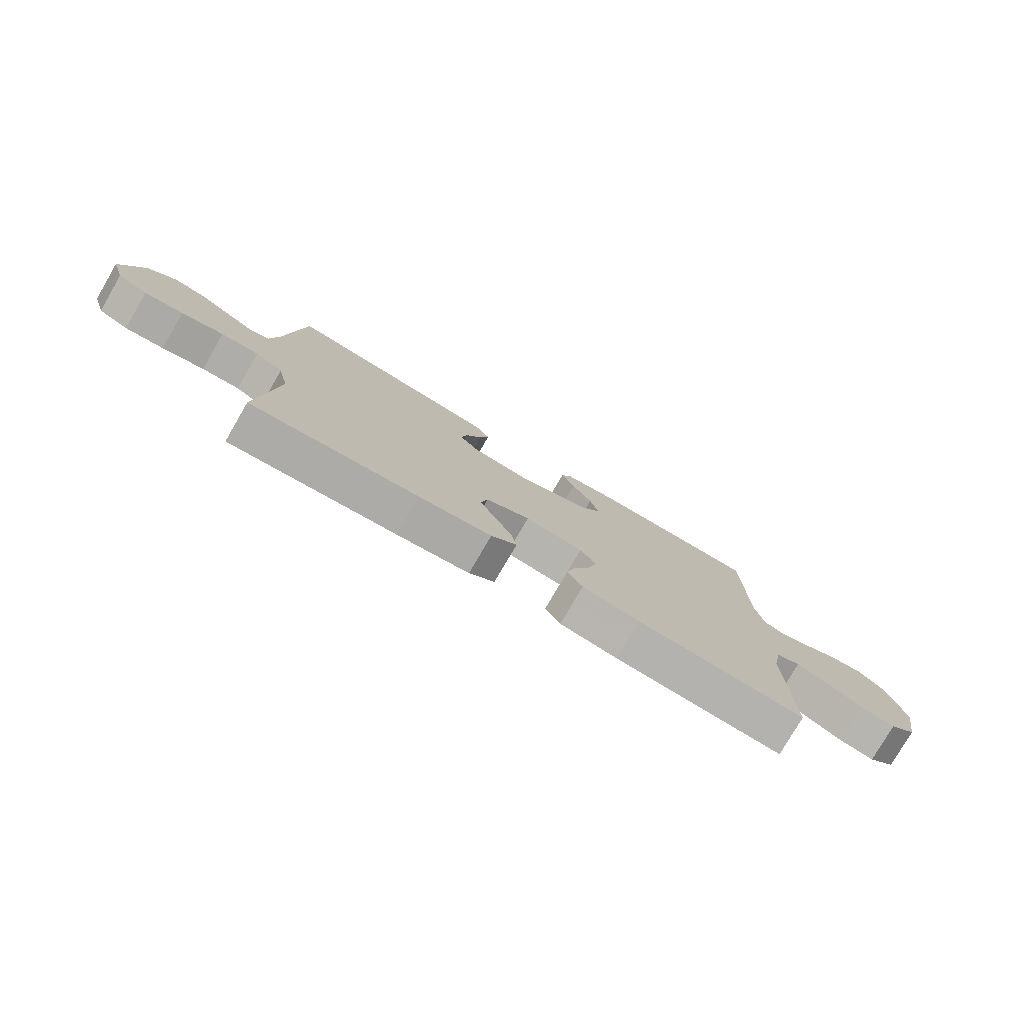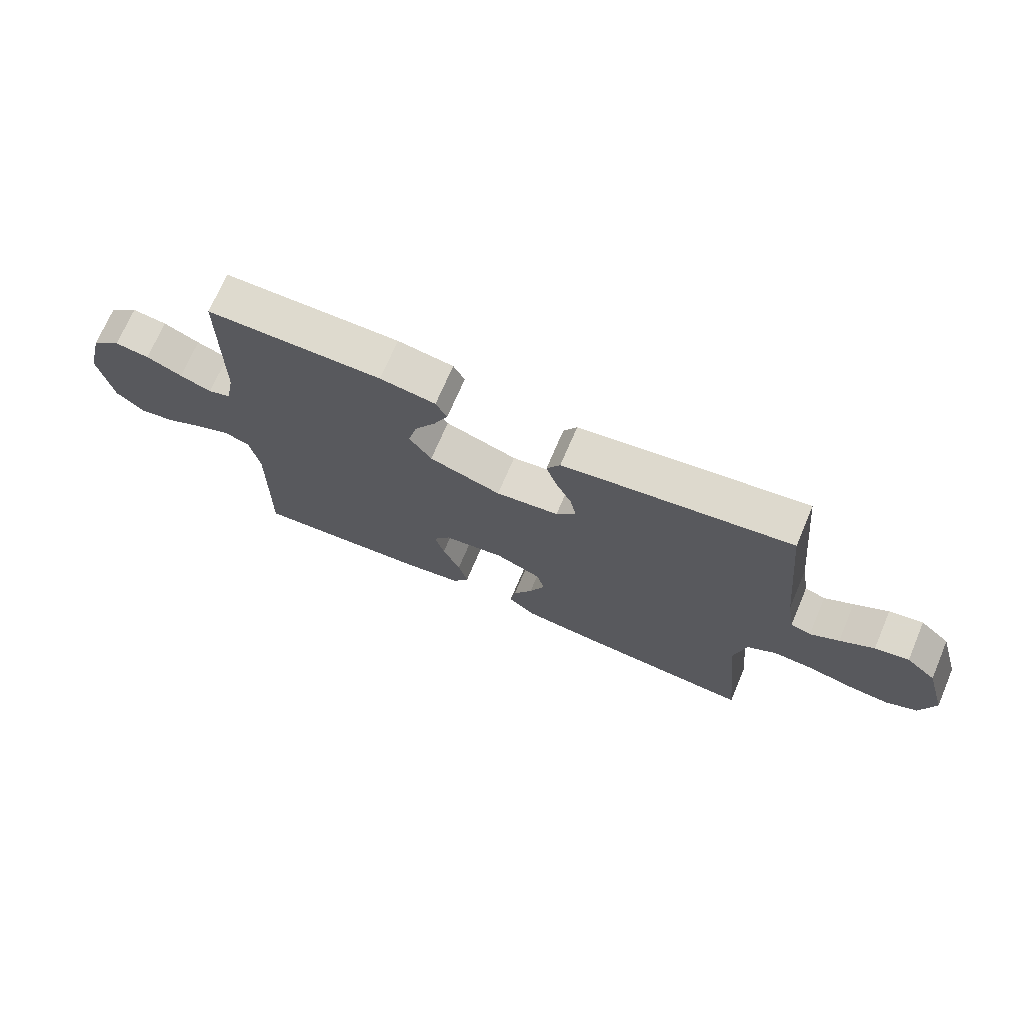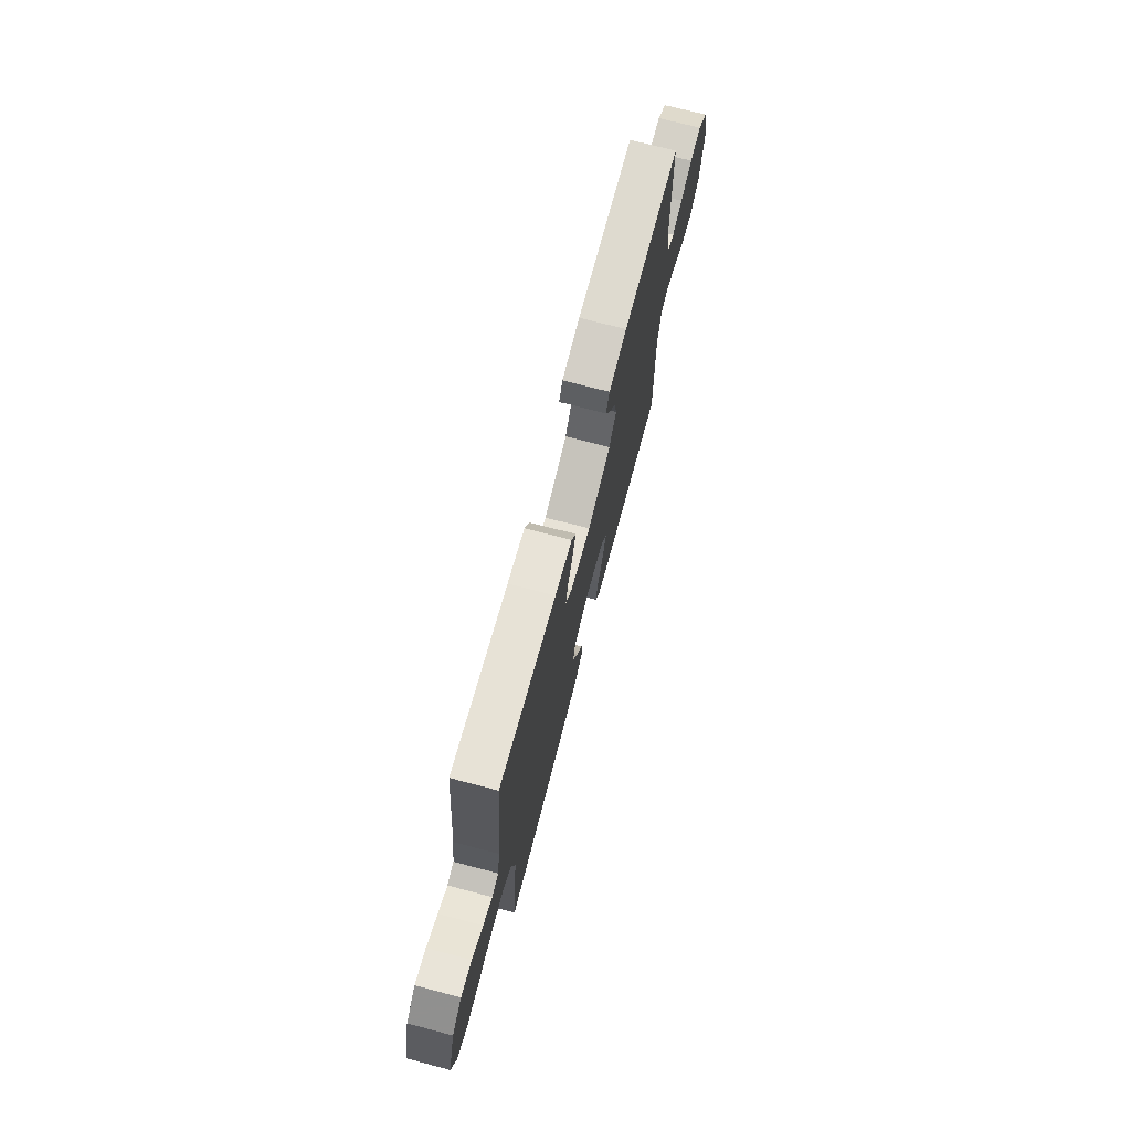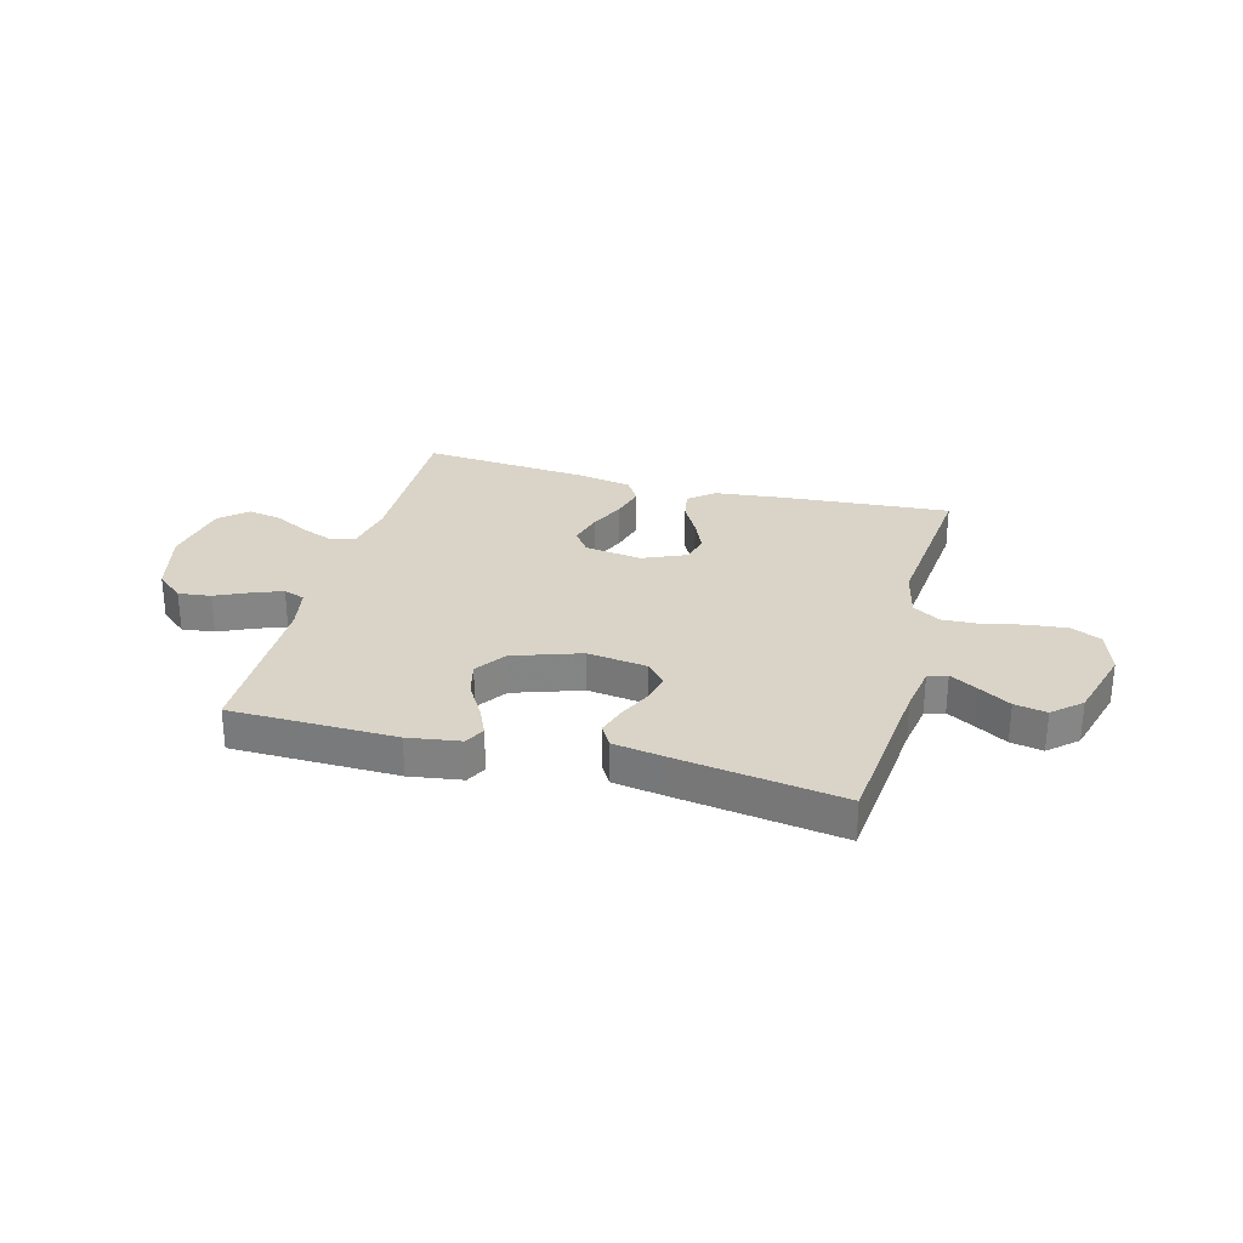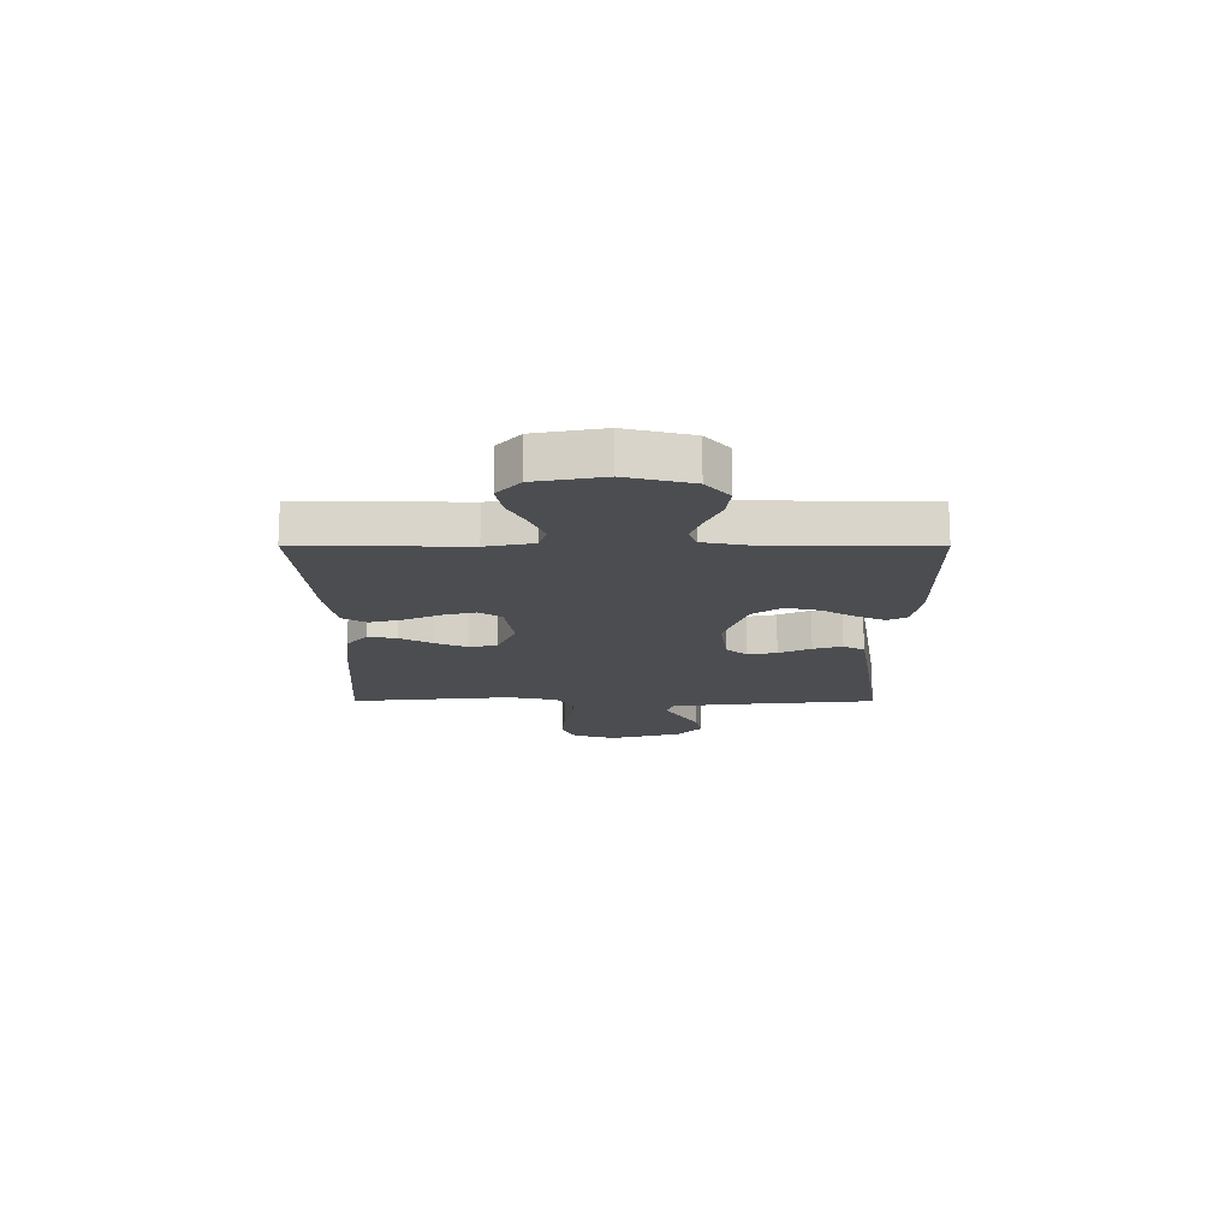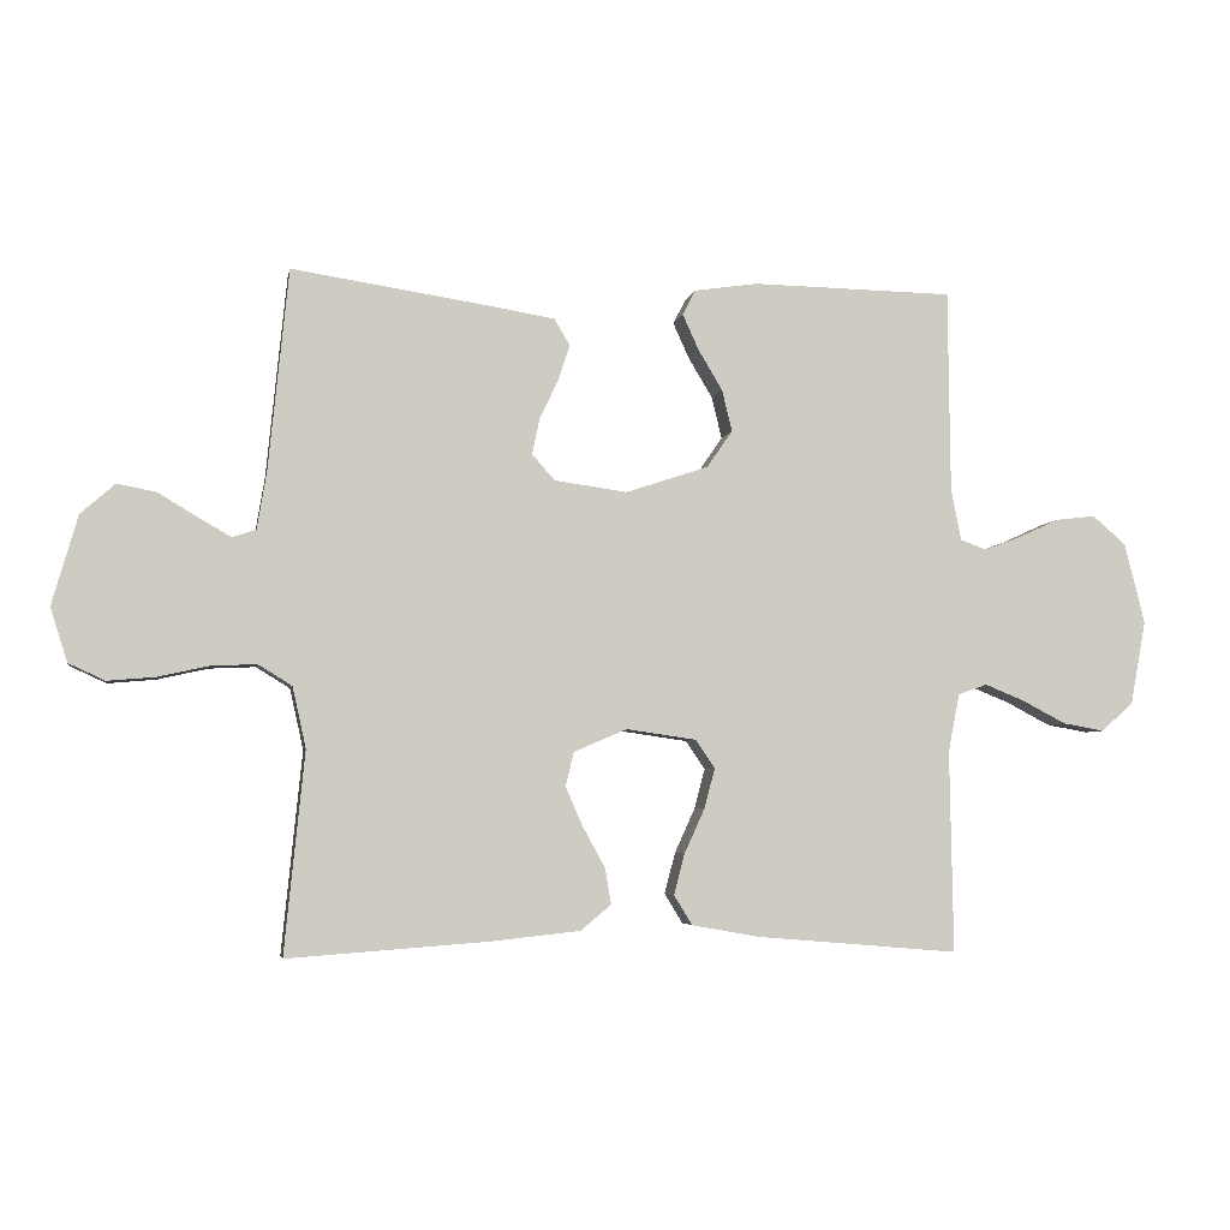
<metadata>
{"format":"obj","ext":"obj","renderer":"f3d","projection":"perspective","resolution":1024,"background":"white","views":[{"elev":-78.2,"azim":149.8,"up":"+Z"},{"elev":71.2,"azim":23.1,"up":"+Z"},{"elev":72.0,"azim":104.7,"up":"+Z"},{"elev":28.7,"azim":14.9,"up":"+Y"},{"elev":-15.6,"azim":-90.1,"up":"+Y"},{"elev":-4.6,"azim":169.6,"up":"+Z"}]}
</metadata>
<code>
v 0.5 0.07 -0.5
v 0.2 0.07 -0.478
v 0.069 0.07 -0.464
v 0.023 0.07 -0.426
v 0.032 0.07 -0.373
v 0.065 0.07 -0.313
v 0.091 0.07 -0.254
v 0.079 0.07 -0.203
v 0 0.07 -0.169
v -0.104 0.07 -0.184
v -0.133 0.07 -0.226
v -0.117 0.07 -0.286
v -0.087 0.07 -0.352
v -0.071 0.07 -0.413
v -0.098 0.07 -0.457
v -0.2 0.07 -0.475
v -0.5 0.07 -0.5
v -0.495 0.07 -0.2
v -0.512 0.07 -0.113
v -0.555 0.07 -0.098
v -0.614 0.07 -0.122
v -0.679 0.07 -0.156
v -0.74 0.07 -0.167
v -0.788 0.07 -0.125
v -0.811 0.07 0
v -0.781 0.07 0.12
v -0.731 0.07 0.163
v -0.672 0.07 0.156
v -0.611 0.07 0.128
v -0.557 0.07 0.108
v -0.518 0.07 0.122
v -0.503 0.07 0.2
v -0.5 0.07 0.5
v -0.2 0.07 0.505
v -0.105 0.07 0.491
v -0.086 0.07 0.454
v -0.11 0.07 0.401
v -0.146 0.07 0.341
v -0.161 0.07 0.279
v -0.123 0.07 0.224
v 0 0.07 0.183
v 0.108 0.07 0.198
v 0.142 0.07 0.236
v 0.131 0.07 0.289
v 0.103 0.07 0.348
v 0.086 0.07 0.401
v 0.109 0.07 0.44
v 0.2 0.07 0.455
v 0.5 0.07 0.5
v 0.53 0.07 0.2
v 0.544 0.07 0.116
v 0.579 0.07 0.104
v 0.628 0.07 0.132
v 0.686 0.07 0.167
v 0.744 0.07 0.178
v 0.795 0.07 0.133
v 0.833 0.07 0
v 0.808 0.07 -0.08
v 0.754 0.07 -0.105
v 0.684 0.07 -0.099
v 0.608 0.07 -0.082
v 0.54 0.07 -0.079
v 0.49 0.07 -0.11
v 0.47 0.07 -0.2
v 0.5 0 -0.5
v 0.2 0 -0.478
v 0.069 0 -0.464
v 0.023 0 -0.426
v 0.032 0 -0.373
v 0.065 0 -0.313
v 0.091 0 -0.254
v 0.079 0 -0.203
v 0 0 -0.169
v -0.104 0 -0.184
v -0.133 0 -0.226
v -0.117 0 -0.286
v -0.087 0 -0.352
v -0.071 0 -0.413
v -0.098 0 -0.457
v -0.2 0 -0.475
v -0.5 0 -0.5
v -0.495 0 -0.2
v -0.512 0 -0.113
v -0.555 0 -0.098
v -0.614 0 -0.122
v -0.679 0 -0.156
v -0.74 0 -0.167
v -0.788 0 -0.125
v -0.811 0 0
v -0.781 0 0.12
v -0.731 0 0.163
v -0.672 0 0.156
v -0.611 0 0.128
v -0.557 0 0.108
v -0.518 0 0.122
v -0.503 0 0.2
v -0.5 0 0.5
v -0.2 0 0.505
v -0.105 0 0.491
v -0.086 0 0.454
v -0.11 0 0.401
v -0.146 0 0.341
v -0.161 0 0.279
v -0.123 0 0.224
v 0 0 0.183
v 0.108 0 0.198
v 0.142 0 0.236
v 0.131 0 0.289
v 0.103 0 0.348
v 0.086 0 0.401
v 0.109 0 0.44
v 0.2 0 0.455
v 0.5 0 0.5
v 0.53 0 0.2
v 0.544 0 0.116
v 0.579 0 0.104
v 0.628 0 0.132
v 0.686 0 0.167
v 0.744 0 0.178
v 0.795 0 0.133
v 0.833 0 0
v 0.808 0 -0.08
v 0.754 0 -0.105
v 0.684 0 -0.099
v 0.608 0 -0.082
v 0.54 0 -0.079
v 0.49 0 -0.11
v 0.47 0 -0.2
f 58 59 60 61
f 58 61 62
f 57 58 62
f 56 57 62
f 53 54 55 56
f 52 53 56 62
f 51 52 62 63
f 47 48 49 50
f 47 50 51 63
f 44 45 46 47
f 43 44 47 63
f 35 36 37 38
f 33 34 35 38
f 32 33 38 39
f 31 32 39 40
f 26 27 28 29
f 26 29 30
f 25 26 30
f 21 22 23 24
f 20 21 24 25
f 19 20 25 30
f 15 16 17 18
f 15 18 19
f 12 13 14 15
f 11 12 15 19
f 10 11 19 30
f 3 4 5 6
f 3 6 7
f 64 1 2 3
f 64 3 7
f 42 43 63 64
f 41 42 64 7
f 9 10 30 31
f 8 9 31 40
f 41 7 8
f 8 40 41
f 125 124 123 122
f 126 125 122
f 126 122 121
f 126 121 120
f 120 119 118 117
f 126 120 117 116
f 127 126 116 115
f 114 113 112 111
f 127 115 114 111
f 111 110 109 108
f 127 111 108 107
f 102 101 100 99
f 102 99 98 97
f 103 102 97 96
f 104 103 96 95
f 93 92 91 90
f 94 93 90
f 94 90 89
f 88 87 86 85
f 89 88 85 84
f 94 89 84 83
f 82 81 80 79
f 83 82 79
f 79 78 77 76
f 83 79 76 75
f 94 83 75 74
f 70 69 68 67
f 71 70 67
f 67 66 65 128
f 71 67 128
f 128 127 107 106
f 71 128 106 105
f 95 94 74 73
f 104 95 73 72
f 72 71 105
f 105 104 72
f 1 65 66 2
f 2 66 67 3
f 3 67 68 4
f 4 68 69 5
f 5 69 70 6
f 6 70 71 7
f 7 71 72 8
f 8 72 73 9
f 9 73 74 10
f 10 74 75 11
f 11 75 76 12
f 12 76 77 13
f 13 77 78 14
f 14 78 79 15
f 15 79 80 16
f 16 80 81 17
f 17 81 82 18
f 18 82 83 19
f 19 83 84 20
f 20 84 85 21
f 21 85 86 22
f 22 86 87 23
f 23 87 88 24
f 24 88 89 25
f 25 89 90 26
f 26 90 91 27
f 27 91 92 28
f 28 92 93 29
f 29 93 94 30
f 30 94 95 31
f 31 95 96 32
f 32 96 97 33
f 33 97 98 34
f 34 98 99 35
f 35 99 100 36
f 36 100 101 37
f 37 101 102 38
f 38 102 103 39
f 39 103 104 40
f 40 104 105 41
f 41 105 106 42
f 42 106 107 43
f 43 107 108 44
f 44 108 109 45
f 45 109 110 46
f 46 110 111 47
f 47 111 112 48
f 48 112 113 49
f 49 113 114 50
f 50 114 115 51
f 51 115 116 52
f 52 116 117 53
f 53 117 118 54
f 54 118 119 55
f 55 119 120 56
f 56 120 121 57
f 57 121 122 58
f 58 122 123 59
f 59 123 124 60
f 60 124 125 61
f 61 125 126 62
f 62 126 127 63
f 63 127 128 64
f 64 128 65 1

</code>
